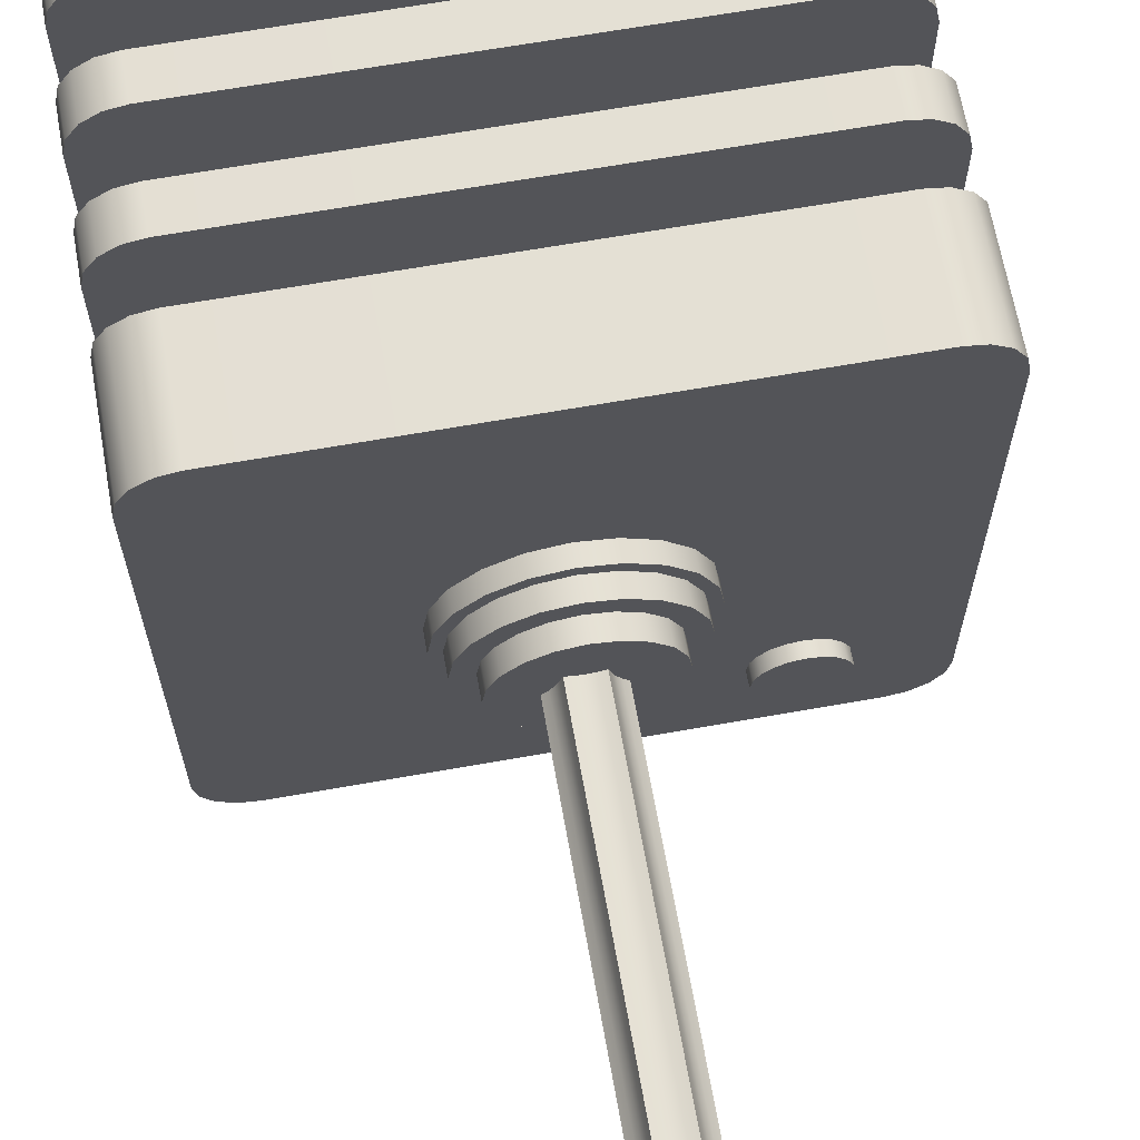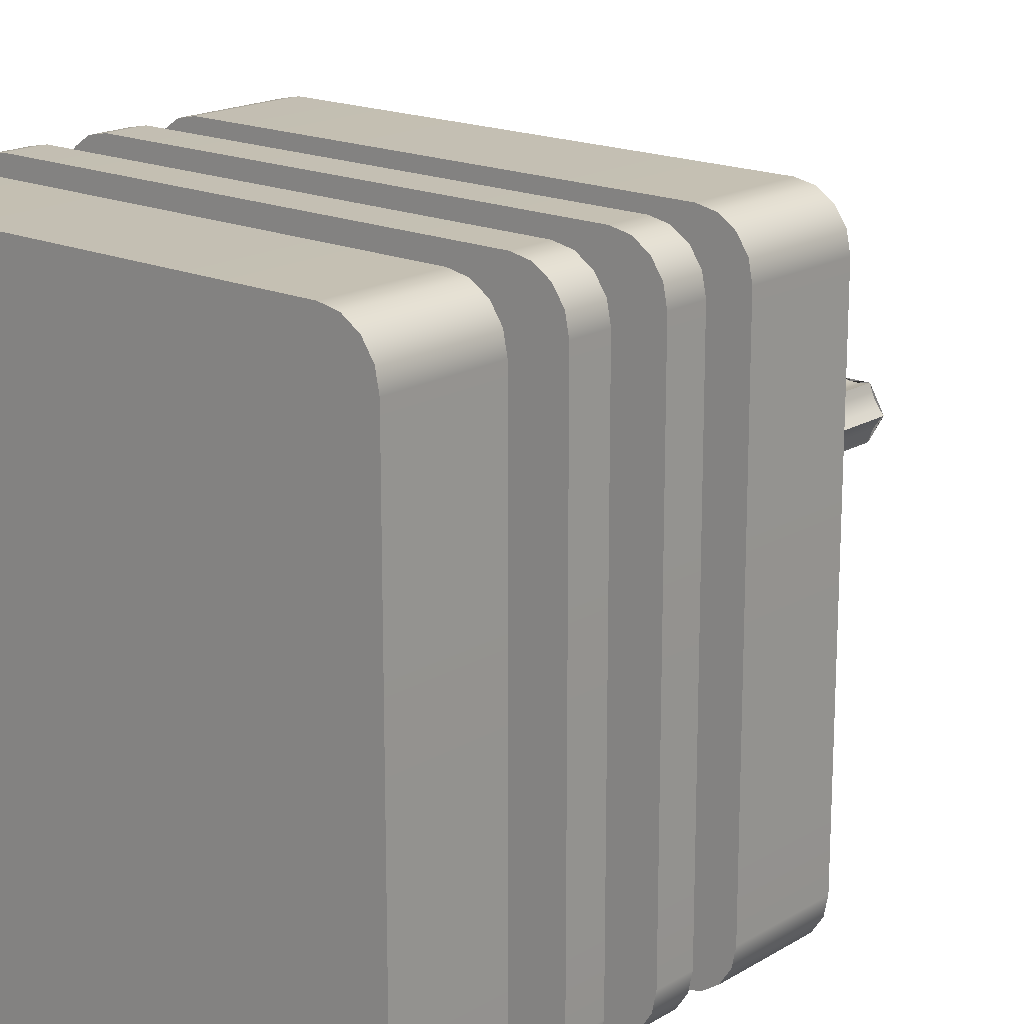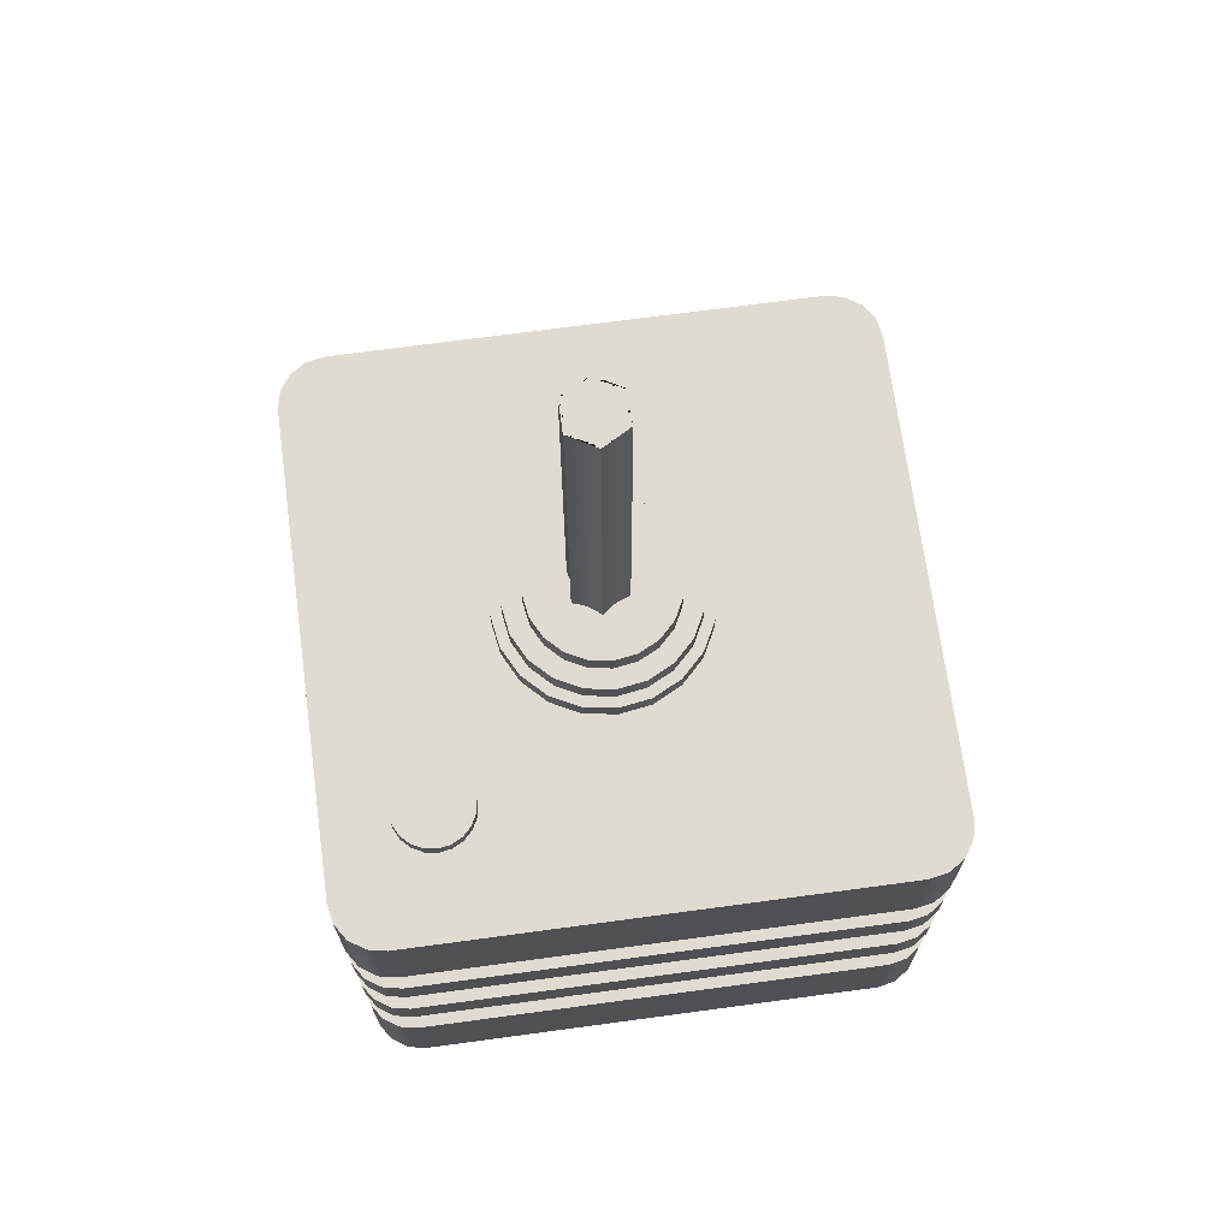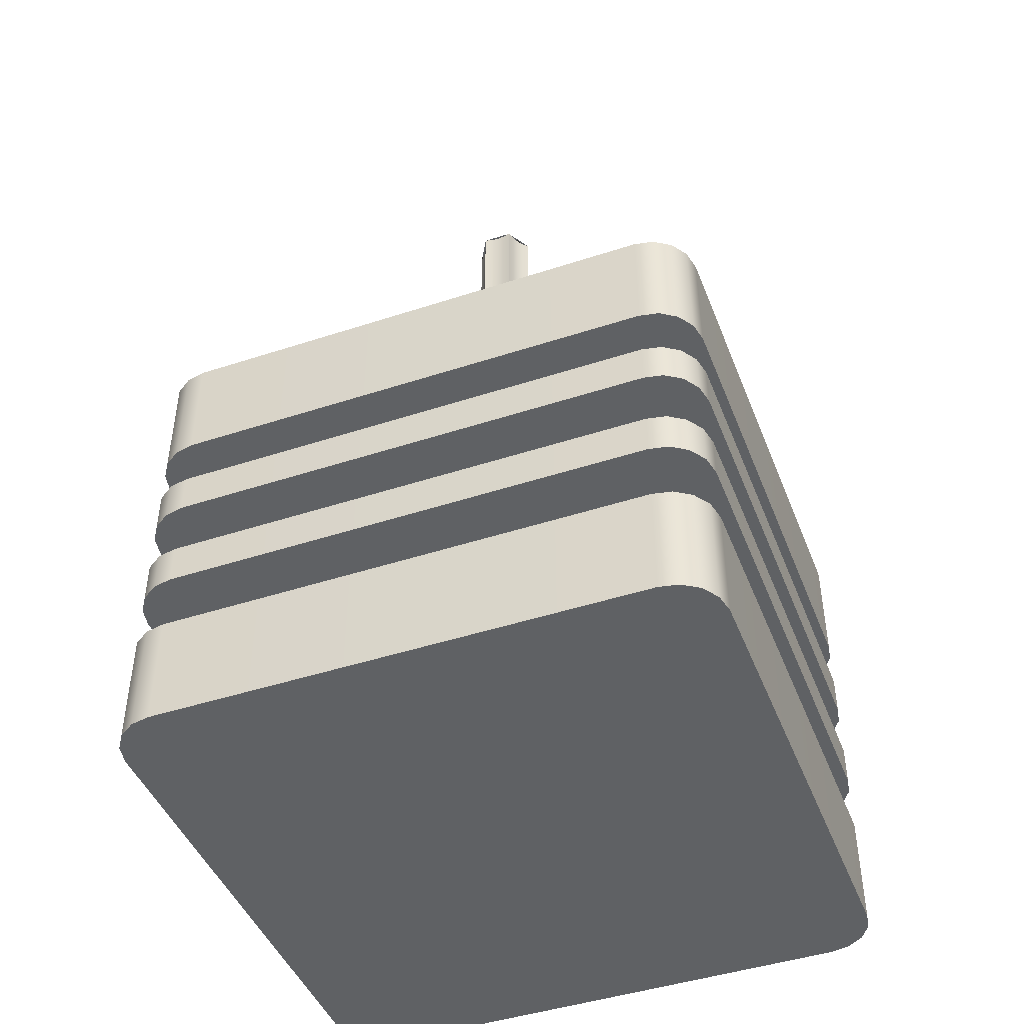
<metadata>
{"format":"obj","ext":"obj","renderer":"f3d","projection":"perspective","resolution":1024,"background":"white","views":[{"elev":66.1,"azim":169.9,"up":"+Z"},{"elev":17.8,"azim":40.8,"up":"+Z"},{"elev":70.2,"azim":-97.7,"up":"+Y"},{"elev":-45.5,"azim":-159.3,"up":"+Y"}]}
</metadata>
<code>
g default
v -0.0164 0.1312 -0.3204
v -0.01702 0.1312 -0.3216
v -0.01799 0.1312 -0.3226
v -0.01921 0.1312 -0.3232
v -0.02056 0.1312 -0.3234
v -0.02192 0.1312 -0.3232
v -0.02313 0.1312 -0.3226
v -0.0241 0.1312 -0.3216
v -0.02473 0.1312 -0.3204
v -0.02494 0.1312 -0.319
v -0.02473 0.1312 -0.3177
v -0.0241 0.1312 -0.3164
v -0.02313 0.1312 -0.3155
v -0.02192 0.1312 -0.3149
v -0.02056 0.1312 -0.3146
v -0.01921 0.1312 -0.3149
v -0.01799 0.1312 -0.3155
v -0.01702 0.1312 -0.3164
v -0.0164 0.1312 -0.3177
v -0.01619 0.1312 -0.319
v -0.0164 0.1328 -0.3204
v -0.01702 0.1328 -0.3216
v -0.01799 0.1328 -0.3226
v -0.01921 0.1328 -0.3232
v -0.02056 0.1328 -0.3234
v -0.02192 0.1328 -0.3232
v -0.02313 0.1328 -0.3226
v -0.0241 0.1328 -0.3216
v -0.02473 0.1328 -0.3204
v -0.02494 0.1328 -0.319
v -0.02473 0.1328 -0.3177
v -0.0241 0.1328 -0.3164
v -0.02313 0.1328 -0.3155
v -0.02192 0.1328 -0.3149
v -0.02056 0.1328 -0.3146
v -0.01921 0.1328 -0.3149
v -0.01799 0.1328 -0.3155
v -0.01702 0.1328 -0.3164
v -0.0164 0.1328 -0.3177
v -0.01619 0.1328 -0.319
g pCylinder1 stick
f 1 2 22 21
f 2 3 23 22
f 3 4 24 23
f 4 5 25 24
f 5 6 26 25
f 6 7 27 26
f 7 8 28 27
f 8 9 29 28
f 9 10 30 29
f 10 11 31 30
f 11 12 32 31
f 12 13 33 32
f 13 14 34 33
f 14 15 35 34
f 15 16 36 35
f 16 17 37 36
f 17 18 38 37
f 18 19 39 38
f 19 20 40 39
f 20 1 21 40
f 22 23 24 25 26 27 28 29 30 31 32 33 34 35 36 37 38 39 40 21
g default
v -0.03397 0.07919 -0.272
v -0.02855 0.07919 -0.2666
v -0.03062 0.07919 -0.267
v -0.03238 0.07919 -0.2682
v -0.03355 0.07919 -0.2699
v -0.03397 0.09161 -0.272
v -0.03355 0.09161 -0.2699
v -0.03238 0.09161 -0.2682
v -0.03062 0.09161 -0.267
v -0.02855 0.09161 -0.2666
v 0.02976 0.07919 -0.272
v 0.02935 0.07919 -0.2699
v 0.02817 0.07919 -0.2682
v 0.02641 0.07919 -0.267
v 0.02434 0.07919 -0.2666
v 0.02976 0.09161 -0.272
v 0.02434 0.09161 -0.2666
v 0.02641 0.09161 -0.267
v 0.02817 0.09161 -0.2682
v 0.02935 0.09161 -0.2699
v -0.03062 0.09161 -0.3299
v -0.03238 0.09161 -0.3287
v -0.03355 0.09161 -0.327
v -0.03397 0.09161 -0.3249
v -0.02855 0.09161 -0.3303
v -0.03397 0.07919 -0.3249
v -0.03355 0.07919 -0.327
v -0.03238 0.07919 -0.3287
v -0.03062 0.07919 -0.3299
v -0.02855 0.07919 -0.3303
v 0.02935 0.09161 -0.327
v 0.02817 0.09161 -0.3287
v 0.02641 0.09161 -0.3299
v 0.02434 0.09161 -0.3303
v 0.02976 0.09161 -0.3249
v 0.02976 0.07919 -0.3249
v 0.02434 0.07919 -0.3303
v 0.02641 0.07919 -0.3299
v 0.02817 0.07919 -0.3287
v 0.02935 0.07919 -0.327
g stick pCube5
f 50 42 55 57
f 70 65 74 77
f 56 51 76 75
f 64 66 41 46
f 41 45 47 46
f 45 44 48 47
f 44 43 49 48
f 43 42 50 49
f 55 54 58 57
f 54 53 59 58
f 53 52 60 59
f 52 51 56 60
f 64 63 67 66
f 63 62 68 67
f 62 61 69 68
f 61 65 70 69
f 74 73 78 77
f 73 72 79 78
f 72 71 80 79
f 71 75 76 80
f 71 72 73 74 65 61 62 63 64 46 47 48 49 50 57 58 59 60 56 75
f 76 51 52 53 54 55 42 43 44 45 41 66 67 68 69 70 77 78 79 80
g default
v -0.03397 0.09801 -0.272
v -0.02855 0.09801 -0.2666
v -0.03062 0.09801 -0.267
v -0.03238 0.09801 -0.2682
v -0.03355 0.09801 -0.2699
v -0.03397 0.1025 -0.272
v -0.03355 0.1025 -0.2699
v -0.03238 0.1025 -0.2682
v -0.03062 0.1025 -0.267
v -0.02855 0.1025 -0.2666
v 0.02976 0.09801 -0.272
v 0.02935 0.09801 -0.2699
v 0.02817 0.09801 -0.2682
v 0.02641 0.09801 -0.267
v 0.02434 0.09801 -0.2666
v 0.02976 0.1025 -0.272
v 0.02434 0.1025 -0.2666
v 0.02641 0.1025 -0.267
v 0.02817 0.1025 -0.2682
v 0.02935 0.1025 -0.2699
v -0.03062 0.1025 -0.3299
v -0.03238 0.1025 -0.3287
v -0.03355 0.1025 -0.327
v -0.03397 0.1025 -0.3249
v -0.02855 0.1025 -0.3303
v -0.03397 0.09801 -0.3249
v -0.03355 0.09801 -0.327
v -0.03238 0.09801 -0.3287
v -0.03062 0.09801 -0.3299
v -0.02855 0.09801 -0.3303
v 0.02935 0.1025 -0.327
v 0.02817 0.1025 -0.3287
v 0.02641 0.1025 -0.3299
v 0.02434 0.1025 -0.3303
v 0.02976 0.1025 -0.3249
v 0.02976 0.09801 -0.3249
v 0.02434 0.09801 -0.3303
v 0.02641 0.09801 -0.3299
v 0.02817 0.09801 -0.3287
v 0.02935 0.09801 -0.327
g stick pCube6
f 90 82 95 97
f 110 105 114 117
f 96 91 116 115
f 104 106 81 86
f 81 85 87 86
f 85 84 88 87
f 84 83 89 88
f 83 82 90 89
f 95 94 98 97
f 94 93 99 98
f 93 92 100 99
f 92 91 96 100
f 104 103 107 106
f 103 102 108 107
f 102 101 109 108
f 101 105 110 109
f 114 113 118 117
f 113 112 119 118
f 112 111 120 119
f 111 115 116 120
f 111 112 113 114 105 101 102 103 104 86 87 88 89 90 97 98 99 100 96 115
f 116 91 92 93 94 95 82 83 84 85 81 106 107 108 109 110 117 118 119 120
g default
v 3e-05 0.1376 -0.3031
v -0.003389 0.1376 -0.3031
v -0.005098 0.1376 -0.3001
v -0.003389 0.1376 -0.2972
v 3e-05 0.1376 -0.2972
v 0.001739 0.1376 -0.3001
v 3e-05 0.1787 -0.3031
v -0.003389 0.1787 -0.3031
v -0.005098 0.1787 -0.3001
v -0.003389 0.1787 -0.2972
v 3e-05 0.1787 -0.2972
v 0.001739 0.1787 -0.3001
v -0.001679 0.1787 -0.3001
v -0.004474 0.1376 -0.3008
v -0.004474 0.1787 -0.3008
v -0.004014 0.1376 -0.3015
v -0.004014 0.1787 -0.3015
v -0.003676 0.1376 -0.3022
v -0.003676 0.1787 -0.3022
v -0.002478 0.1376 -0.3029
v -0.002478 0.1787 -0.3029
v -0.001679 0.1376 -0.3028
v -0.001679 0.1787 -0.3028
v -0.000881 0.1376 -0.3029
v -0.000881 0.1787 -0.3029
v 0.000317 0.1376 -0.3022
v 0.000317 0.1787 -0.3022
v 0.000655 0.1376 -0.3015
v 0.000655 0.1787 -0.3015
v 0.001115 0.1376 -0.3008
v 0.001115 0.1787 -0.3008
v 0.001115 0.1376 -0.2994
v 0.001115 0.1787 -0.2994
v 0.000655 0.1376 -0.2988
v 0.000655 0.1787 -0.2988
v 0.000317 0.1376 -0.298
v 0.000317 0.1787 -0.298
v -0.000881 0.1376 -0.2973
v -0.000881 0.1787 -0.2973
v -0.001679 0.1376 -0.2974
v -0.001679 0.1787 -0.2974
v -0.002478 0.1376 -0.2973
v -0.002478 0.1787 -0.2973
v -0.003676 0.1376 -0.298
v -0.003676 0.1787 -0.298
v -0.004014 0.1376 -0.2988
v -0.004014 0.1787 -0.2988
v -0.004474 0.1376 -0.2994
v -0.004474 0.1787 -0.2994
g stick pCylinder5
f 121 144 145 127
f 122 138 139 128
f 123 168 169 129
f 124 162 163 130
f 125 156 157 131
f 126 150 151 132
f 127 145 143 141 128 133
f 128 139 137 135 129 133
f 129 169 167 165 130 133
f 130 163 161 159 131 133
f 131 157 155 153 132 133
f 132 151 149 147 127 133
f 134 123 129 135
f 136 134 135 137
f 138 136 137 139
f 140 122 128 141
f 142 140 141 143
f 144 142 143 145
f 146 121 127 147
f 148 146 147 149
f 150 148 149 151
f 152 126 132 153
f 154 152 153 155
f 156 154 155 157
f 158 125 131 159
f 160 158 159 161
f 162 160 161 163
f 164 124 130 165
f 166 164 165 167
f 168 166 167 169
g default
v 0.005807 0.1356 -0.3022
v 0.004666 0.1356 -0.3044
v 0.002888 0.1356 -0.3062
v 0.000648 0.1356 -0.3074
v -0.001834 0.1356 -0.3078
v -0.004317 0.1356 -0.3074
v -0.006557 0.1356 -0.3062
v -0.008335 0.1356 -0.3044
v -0.009476 0.1356 -0.3022
v -0.009869 0.1356 -0.2997
v -0.009476 0.1356 -0.2972
v -0.008335 0.1356 -0.295
v -0.006557 0.1356 -0.2932
v -0.004317 0.1356 -0.2921
v -0.001834 0.1356 -0.2917
v 0.000648 0.1356 -0.2921
v 0.002888 0.1356 -0.2932
v 0.004666 0.1356 -0.295
v 0.005807 0.1356 -0.2972
v 0.0062 0.1356 -0.2997
v 0.005807 0.138 -0.3022
v 0.004666 0.138 -0.3044
v 0.002888 0.138 -0.3062
v 0.000648 0.138 -0.3074
v -0.001834 0.138 -0.3078
v -0.004317 0.138 -0.3074
v -0.006557 0.138 -0.3062
v -0.008335 0.138 -0.3044
v -0.009476 0.138 -0.3022
v -0.009869 0.138 -0.2997
v -0.009476 0.138 -0.2972
v -0.008335 0.138 -0.295
v -0.006557 0.138 -0.2932
v -0.004317 0.138 -0.2921
v -0.001834 0.138 -0.2917
v 0.000648 0.138 -0.2921
v 0.002888 0.138 -0.2932
v 0.004666 0.138 -0.295
v 0.005807 0.138 -0.2972
v 0.0062 0.138 -0.2997
g stick pCylinder4
f 170 171 191 190
f 171 172 192 191
f 172 173 193 192
f 173 174 194 193
f 174 175 195 194
f 175 176 196 195
f 176 177 197 196
f 177 178 198 197
f 178 179 199 198
f 179 180 200 199
f 180 181 201 200
f 181 182 202 201
f 182 183 203 202
f 183 184 204 203
f 184 185 205 204
f 185 186 206 205
f 186 187 207 206
f 187 188 208 207
f 188 189 209 208
f 189 170 190 209
f 191 192 193 194 195 196 197 198 199 200 201 202 203 204 205 206 207 208 209 190
g default
v 0.009024 0.1312 -0.3032
v 0.007402 0.1312 -0.3064
v 0.004876 0.1312 -0.309
v 0.001694 0.1312 -0.3106
v -0.001834 0.1312 -0.3111
v -0.005362 0.1312 -0.3106
v -0.008545 0.1312 -0.309
v -0.01107 0.1312 -0.3064
v -0.01269 0.1312 -0.3032
v -0.01325 0.1312 -0.2997
v -0.01269 0.1312 -0.2962
v -0.01107 0.1312 -0.293
v -0.008545 0.1312 -0.2905
v -0.005362 0.1312 -0.2889
v -0.001834 0.1312 -0.2883
v 0.001694 0.1312 -0.2889
v 0.004876 0.1312 -0.2905
v 0.007402 0.1312 -0.293
v 0.009024 0.1312 -0.2962
v 0.009582 0.1312 -0.2997
v 0.009024 0.1333 -0.3032
v 0.007402 0.1333 -0.3064
v 0.004876 0.1333 -0.309
v 0.001694 0.1333 -0.3106
v -0.001834 0.1333 -0.3111
v -0.005362 0.1333 -0.3106
v -0.008545 0.1333 -0.309
v -0.01107 0.1333 -0.3064
v -0.01269 0.1333 -0.3032
v -0.01325 0.1333 -0.2997
v -0.01269 0.1333 -0.2962
v -0.01107 0.1333 -0.293
v -0.008545 0.1333 -0.2905
v -0.005362 0.1333 -0.2889
v -0.001834 0.1333 -0.2883
v 0.001694 0.1333 -0.2889
v 0.004876 0.1333 -0.2905
v 0.007402 0.1333 -0.293
v 0.009024 0.1333 -0.2962
v 0.009582 0.1333 -0.2997
g stick pCylinder2
f 210 211 231 230
f 211 212 232 231
f 212 213 233 232
f 213 214 234 233
f 214 215 235 234
f 215 216 236 235
f 216 217 237 236
f 217 218 238 237
f 218 219 239 238
f 219 220 240 239
f 220 221 241 240
f 221 222 242 241
f 222 223 243 242
f 223 224 244 243
f 224 225 245 244
f 225 226 246 245
f 226 227 247 246
f 227 228 248 247
f 228 229 249 248
f 229 210 230 249
f 231 232 233 234 235 236 237 238 239 240 241 242 243 244 245 246 247 248 249 230
g default
v 0.007882 0.1333 -0.3029
v 0.006431 0.1333 -0.3057
v 0.004171 0.1333 -0.308
v 0.001323 0.1333 -0.3094
v -0.001834 0.1333 -0.3099
v -0.004992 0.1333 -0.3094
v -0.00784 0.1333 -0.308
v -0.0101 0.1333 -0.3057
v -0.01155 0.1333 -0.3029
v -0.01205 0.1333 -0.2997
v -0.01155 0.1333 -0.2966
v -0.0101 0.1333 -0.2937
v -0.00784 0.1333 -0.2915
v -0.004992 0.1333 -0.29
v -0.001834 0.1333 -0.2895
v 0.001323 0.1333 -0.29
v 0.004171 0.1333 -0.2915
v 0.006431 0.1333 -0.2937
v 0.007882 0.1333 -0.2966
v 0.008382 0.1333 -0.2997
v 0.007882 0.1356 -0.3029
v 0.006431 0.1356 -0.3057
v 0.004171 0.1356 -0.308
v 0.001323 0.1356 -0.3094
v -0.001834 0.1356 -0.3099
v -0.004992 0.1356 -0.3094
v -0.00784 0.1356 -0.308
v -0.0101 0.1356 -0.3057
v -0.01155 0.1356 -0.3029
v -0.01205 0.1356 -0.2997
v -0.01155 0.1356 -0.2966
v -0.0101 0.1356 -0.2937
v -0.00784 0.1356 -0.2915
v -0.004992 0.1356 -0.29
v -0.001834 0.1356 -0.2895
v 0.001323 0.1356 -0.29
v 0.004171 0.1356 -0.2915
v 0.006431 0.1356 -0.2937
v 0.007882 0.1356 -0.2966
v 0.008382 0.1356 -0.2997
g stick pCylinder3
f 250 251 271 270
f 251 252 272 271
f 252 253 273 272
f 253 254 274 273
f 254 255 275 274
f 255 256 276 275
f 256 257 277 276
f 257 258 278 277
f 258 259 279 278
f 259 260 280 279
f 260 261 281 280
f 261 262 282 281
f 262 263 283 282
f 263 264 284 283
f 264 265 285 284
f 265 266 286 285
f 266 267 287 286
f 267 268 288 287
f 268 269 289 288
f 269 250 270 289
f 271 272 273 274 275 276 277 278 279 280 281 282 283 284 285 286 287 288 289 270
g default
v -0.03397 0.1088 -0.272
v -0.02855 0.1088 -0.2666
v -0.03062 0.1088 -0.267
v -0.03238 0.1088 -0.2682
v -0.03355 0.1088 -0.2699
v -0.03397 0.1133 -0.272
v -0.03355 0.1133 -0.2699
v -0.03238 0.1133 -0.2682
v -0.03062 0.1133 -0.267
v -0.02855 0.1133 -0.2666
v 0.02976 0.1088 -0.272
v 0.02935 0.1088 -0.2699
v 0.02817 0.1088 -0.2682
v 0.02641 0.1088 -0.267
v 0.02434 0.1088 -0.2666
v 0.02976 0.1133 -0.272
v 0.02434 0.1133 -0.2666
v 0.02641 0.1133 -0.267
v 0.02817 0.1133 -0.2682
v 0.02935 0.1133 -0.2699
v -0.03062 0.1133 -0.3299
v -0.03238 0.1133 -0.3287
v -0.03355 0.1133 -0.327
v -0.03397 0.1133 -0.3249
v -0.02855 0.1133 -0.3303
v -0.03397 0.1088 -0.3249
v -0.03355 0.1088 -0.327
v -0.03238 0.1088 -0.3287
v -0.03062 0.1088 -0.3299
v -0.02855 0.1088 -0.3303
v 0.02935 0.1133 -0.327
v 0.02817 0.1133 -0.3287
v 0.02641 0.1133 -0.3299
v 0.02434 0.1133 -0.3303
v 0.02976 0.1133 -0.3249
v 0.02976 0.1088 -0.3249
v 0.02434 0.1088 -0.3303
v 0.02641 0.1088 -0.3299
v 0.02817 0.1088 -0.3287
v 0.02935 0.1088 -0.327
g stick pCube7
f 299 291 304 306
f 319 314 323 326
f 305 300 325 324
f 313 315 290 295
f 290 294 296 295
f 294 293 297 296
f 293 292 298 297
f 292 291 299 298
f 304 303 307 306
f 303 302 308 307
f 302 301 309 308
f 301 300 305 309
f 313 312 316 315
f 312 311 317 316
f 311 310 318 317
f 310 314 319 318
f 323 322 327 326
f 322 321 328 327
f 321 320 329 328
f 320 324 325 329
f 320 321 322 323 314 310 311 312 313 295 296 297 298 299 306 307 308 309 305 324
f 325 300 301 302 303 304 291 292 293 294 290 315 316 317 318 319 326 327 328 329
g default
v -0.03397 0.1188 -0.272
v -0.02855 0.1188 -0.2666
v -0.03062 0.1188 -0.267
v -0.03238 0.1188 -0.2682
v -0.03355 0.1188 -0.2699
v -0.03397 0.1313 -0.272
v -0.03355 0.1313 -0.2699
v -0.03238 0.1313 -0.2682
v -0.03062 0.1313 -0.267
v -0.02855 0.1313 -0.2666
v 0.02976 0.1188 -0.272
v 0.02935 0.1188 -0.2699
v 0.02817 0.1188 -0.2682
v 0.02641 0.1188 -0.267
v 0.02434 0.1188 -0.2666
v 0.02976 0.1313 -0.272
v 0.02434 0.1313 -0.2666
v 0.02641 0.1313 -0.267
v 0.02817 0.1313 -0.2682
v 0.02935 0.1313 -0.2699
v -0.03062 0.1313 -0.3299
v -0.03238 0.1313 -0.3287
v -0.03355 0.1313 -0.327
v -0.03397 0.1313 -0.3249
v -0.02855 0.1313 -0.3303
v -0.03397 0.1188 -0.3249
v -0.03355 0.1188 -0.327
v -0.03238 0.1188 -0.3287
v -0.03062 0.1188 -0.3299
v -0.02855 0.1188 -0.3303
v 0.02935 0.1313 -0.327
v 0.02817 0.1313 -0.3287
v 0.02641 0.1313 -0.3299
v 0.02434 0.1313 -0.3303
v 0.02976 0.1313 -0.3249
v 0.02976 0.1188 -0.3249
v 0.02434 0.1188 -0.3303
v 0.02641 0.1188 -0.3299
v 0.02817 0.1188 -0.3287
v 0.02935 0.1188 -0.327
g stick pCube4
f 339 331 344 346
f 359 354 363 366
f 345 340 365 364
f 353 355 330 335
f 330 334 336 335
f 334 333 337 336
f 333 332 338 337
f 332 331 339 338
f 344 343 347 346
f 343 342 348 347
f 342 341 349 348
f 341 340 345 349
f 353 352 356 355
f 352 351 357 356
f 351 350 358 357
f 350 354 359 358
f 363 362 367 366
f 362 361 368 367
f 361 360 369 368
f 360 364 365 369
f 360 361 362 363 354 350 351 352 353 335 336 337 338 339 346 347 348 349 345 364
f 365 340 341 342 343 344 331 332 333 334 330 355 356 357 358 359 366 367 368 369

</code>
